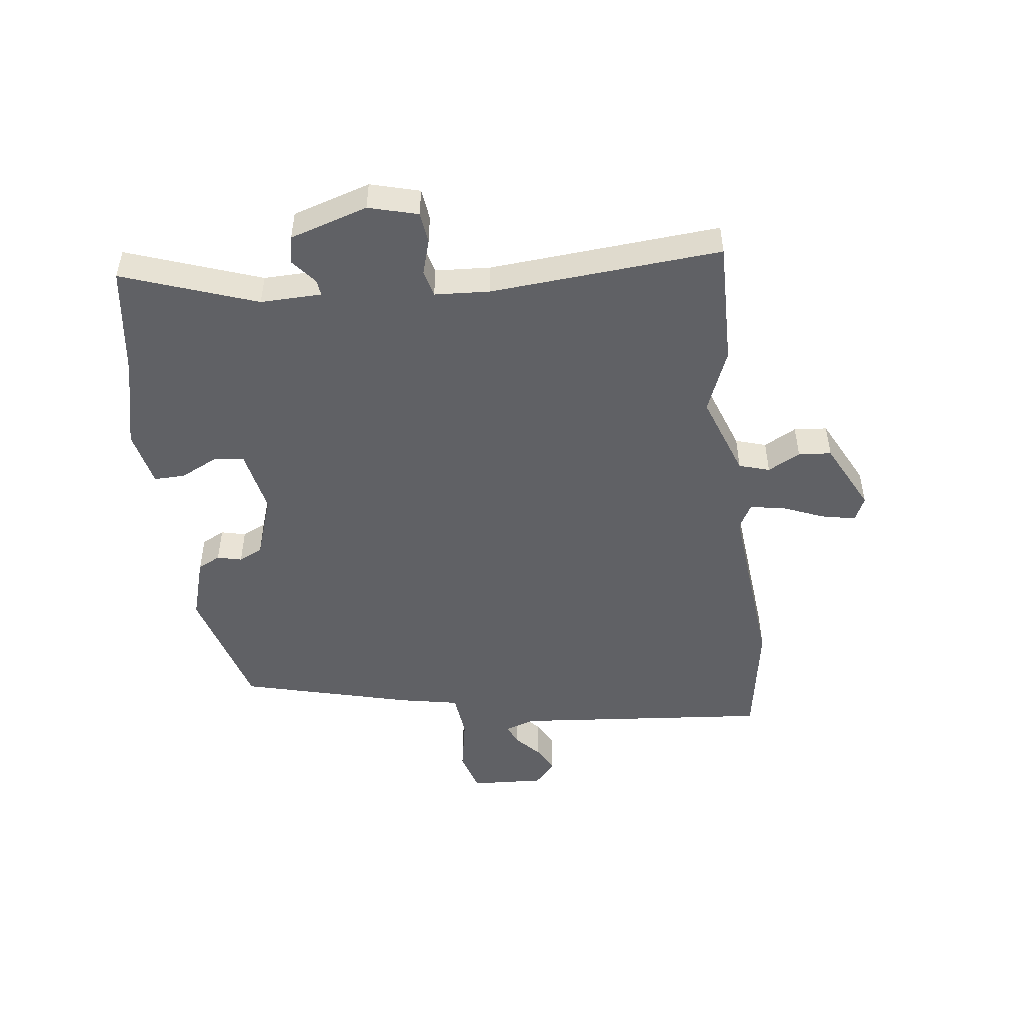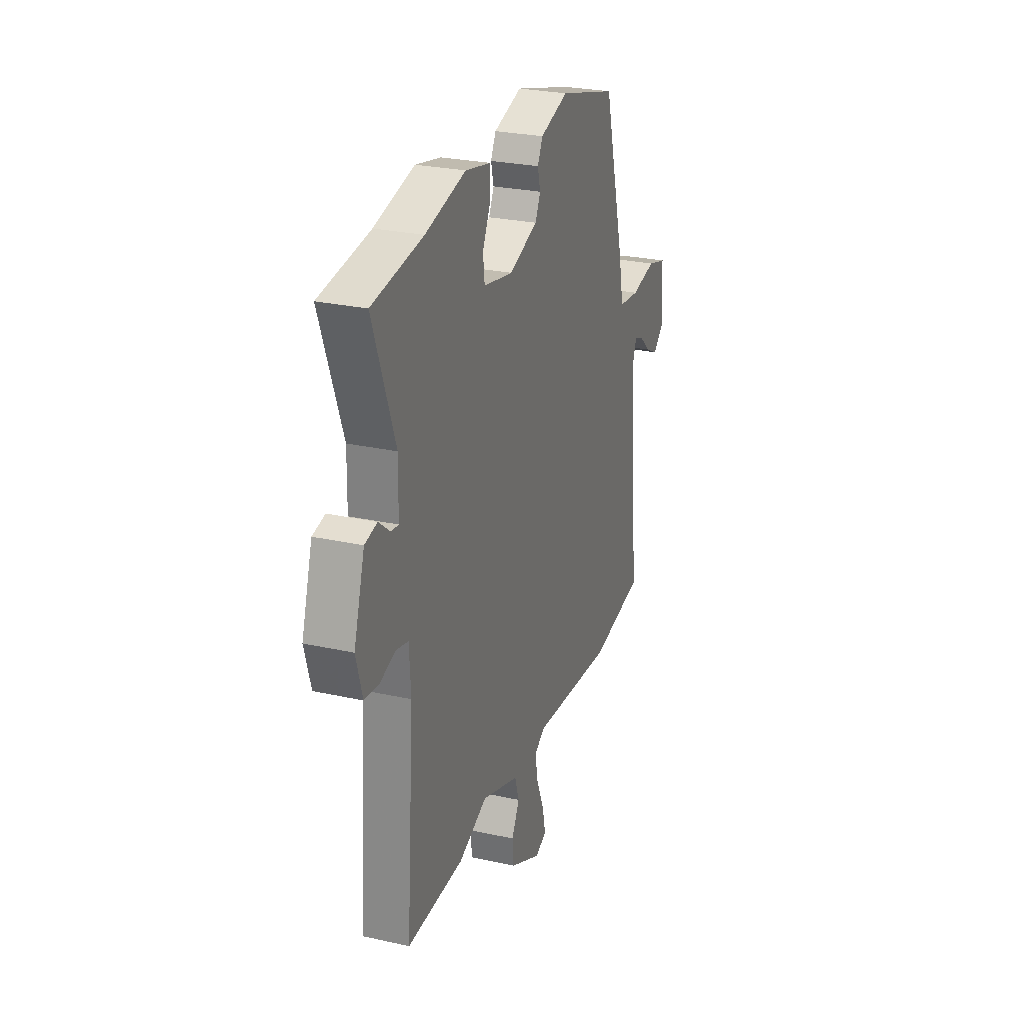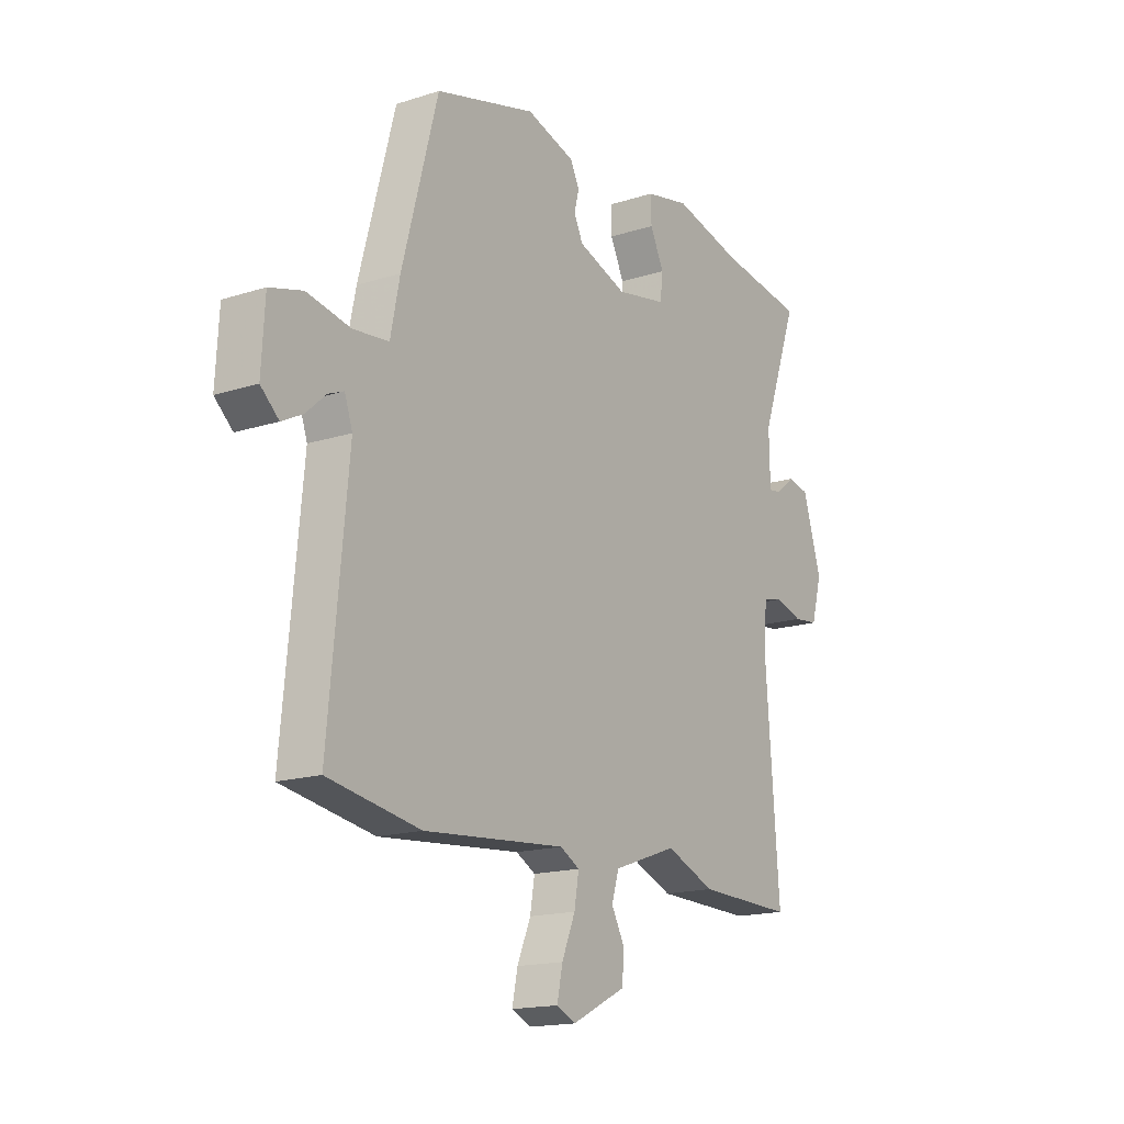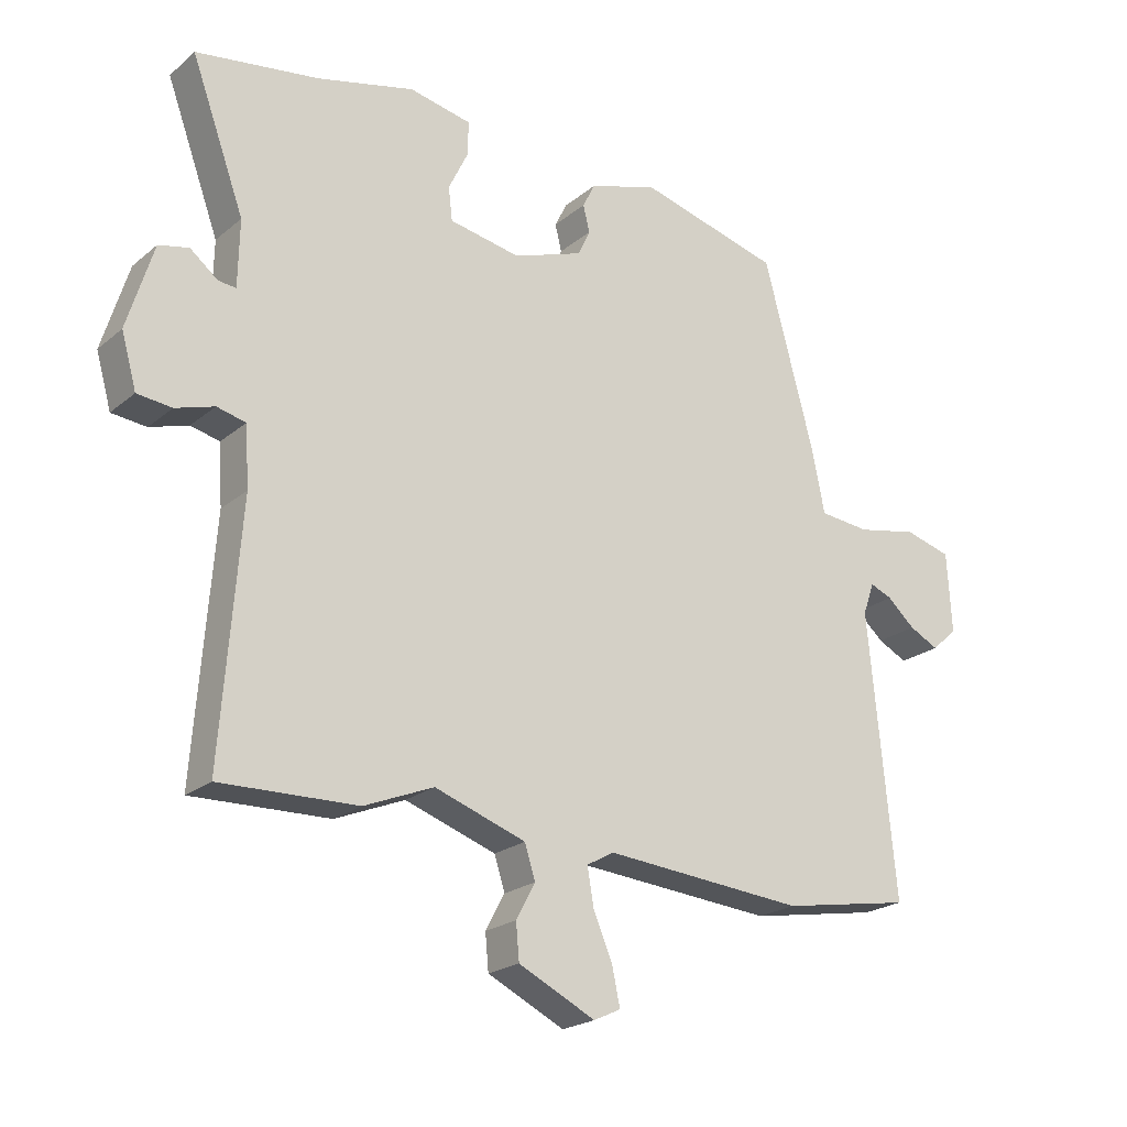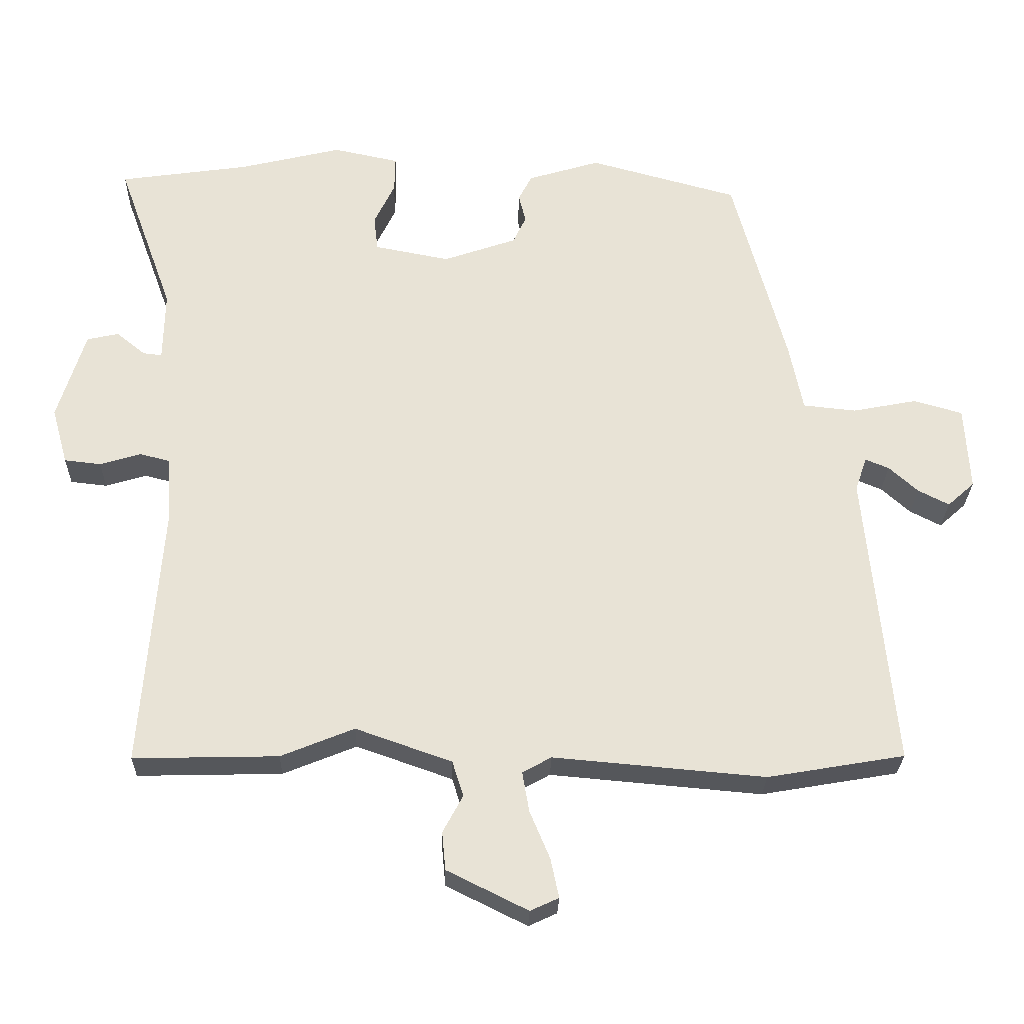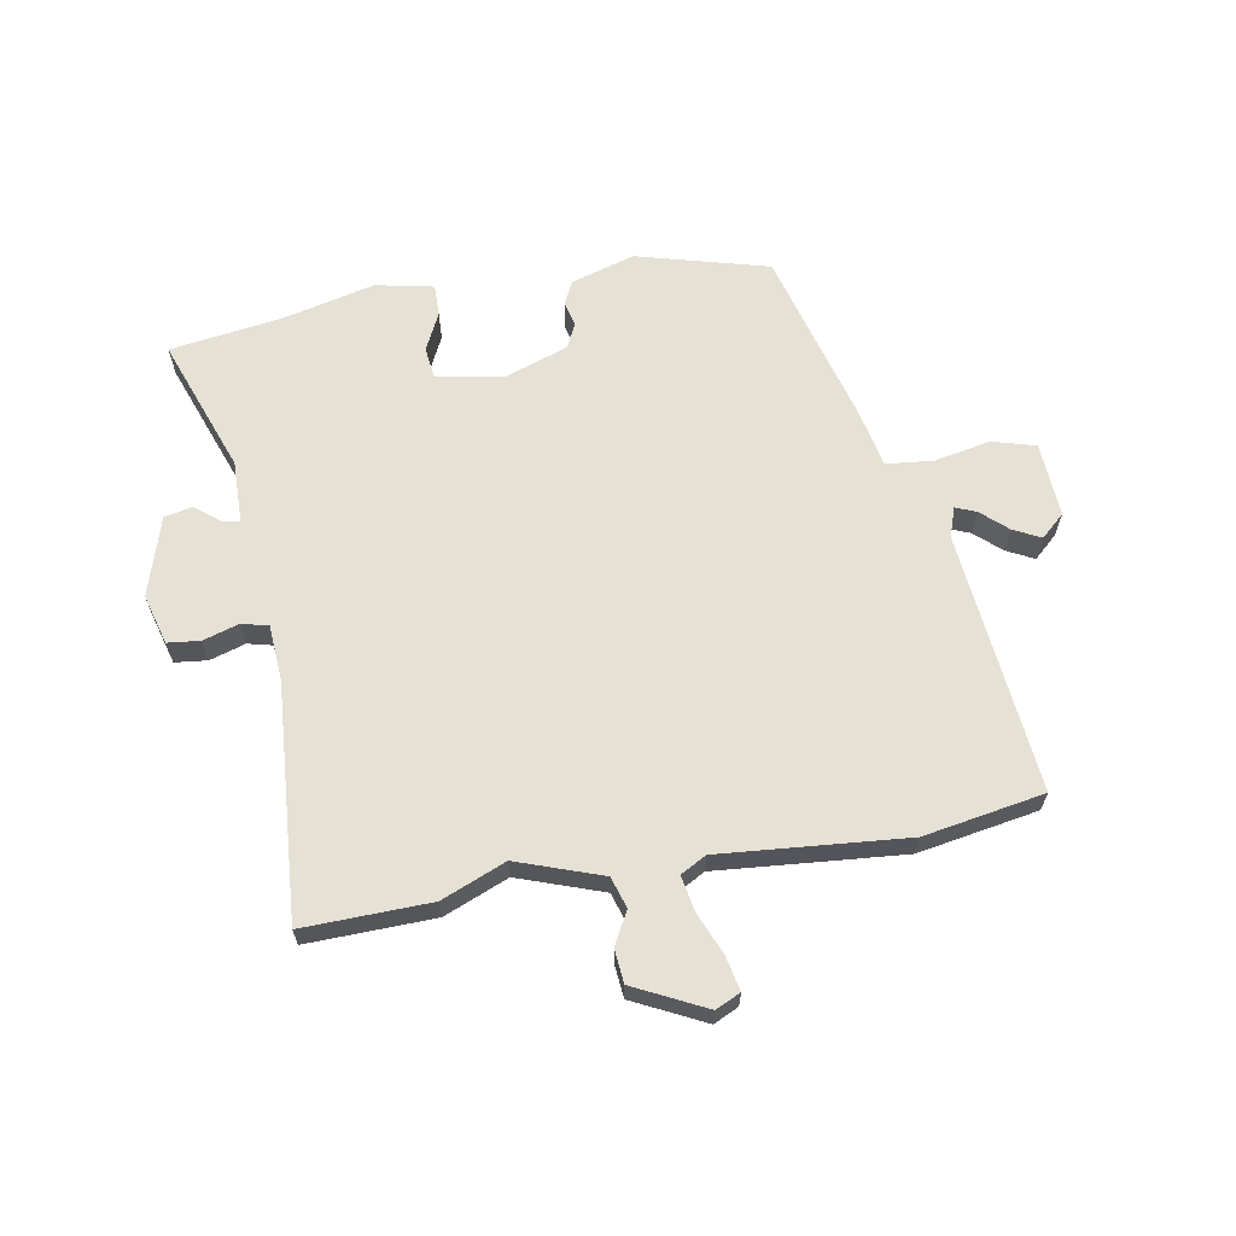
<metadata>
{"format":"obj","ext":"obj","renderer":"f3d","projection":"perspective","resolution":1024,"background":"white","views":[{"elev":-49.0,"azim":97.4,"up":"+Y"},{"elev":26.8,"azim":109.1,"up":"+Z"},{"elev":-16.5,"azim":-56.8,"up":"+Z"},{"elev":-21.6,"azim":144.7,"up":"+Z"},{"elev":-26.9,"azim":178.6,"up":"+Z"},{"elev":64.3,"azim":169.9,"up":"+Y"}]}
</metadata>
<code>
v 0.516 0.07 -0.5
v 0.307 0.07 -0.495
v 0.201 0.07 -0.452
v 0.062 0.07 -0.501
v 0.046 0.07 -0.552
v 0.075 0.07 -0.606
v 0.07 0.07 -0.661
v -0.047 0.07 -0.719
v -0.088 0.07 -0.7
v -0.076 0.07 -0.643
v -0.047 0.07 -0.574
v -0.037 0.07 -0.516
v -0.079 0.07 -0.493
v -0.385 0.07 -0.52
v -0.583 0.07 -0.486
v -0.542 0.07 -0.056
v -0.559 0.07 -0.007
v -0.593 0.07 -0.021
v -0.635 0.07 -0.059
v -0.68 0.07 -0.082
v -0.719 0.07 -0.047
v -0.712 0.07 0.076
v -0.641 0.07 0.096
v -0.548 0.07 0.078
v -0.471 0.07 0.086
v -0.451 0.07 0.185
v -0.374 0.07 0.472
v -0.158 0.07 0.531
v -0.053 0.07 0.499
v -0.034 0.07 0.461
v -0.044 0.07 0.42
v -0.025 0.07 0.38
v 0.081 0.07 0.343
v 0.19 0.07 0.364
v 0.196 0.07 0.415
v 0.166 0.07 0.477
v 0.165 0.07 0.529
v 0.26 0.07 0.549
v 0.409 0.07 0.513
v 0.596 0.07 0.486
v 0.515 0.07 0.263
v 0.517 0.07 0.161
v 0.544 0.07 0.164
v 0.586 0.07 0.198
v 0.632 0.07 0.188
v 0.672 0.07 0.058
v 0.649 0.07 -0.024
v 0.596 0.07 -0.03
v 0.537 0.07 -0.012
v 0.493 0.07 -0.023
v 0.487 0.07 -0.115
v 0.516 0 -0.5
v 0.307 0 -0.495
v 0.201 0 -0.452
v 0.062 0 -0.501
v 0.046 0 -0.552
v 0.075 0 -0.606
v 0.07 0 -0.661
v -0.047 0 -0.719
v -0.088 0 -0.7
v -0.076 0 -0.643
v -0.047 0 -0.574
v -0.037 0 -0.516
v -0.079 0 -0.493
v -0.385 0 -0.52
v -0.583 0 -0.486
v -0.542 0 -0.056
v -0.559 0 -0.007
v -0.593 0 -0.021
v -0.635 0 -0.059
v -0.68 0 -0.082
v -0.719 0 -0.047
v -0.712 0 0.076
v -0.641 0 0.096
v -0.548 0 0.078
v -0.471 0 0.086
v -0.451 0 0.185
v -0.374 0 0.472
v -0.158 0 0.531
v -0.053 0 0.499
v -0.034 0 0.461
v -0.044 0 0.42
v -0.025 0 0.38
v 0.081 0 0.343
v 0.19 0 0.364
v 0.196 0 0.415
v 0.166 0 0.477
v 0.165 0 0.529
v 0.26 0 0.549
v 0.409 0 0.513
v 0.596 0 0.486
v 0.515 0 0.263
v 0.517 0 0.161
v 0.544 0 0.164
v 0.586 0 0.198
v 0.632 0 0.188
v 0.672 0 0.058
v 0.649 0 -0.024
v 0.596 0 -0.03
v 0.537 0 -0.012
v 0.493 0 -0.023
v 0.487 0 -0.115
f 46 47 48 49
f 46 49 50
f 43 44 45 46
f 42 43 46 50
f 41 42 50
f 39 40 41
f 39 41 50
f 38 39 50 51
f 35 36 37 38
f 34 35 38 51
f 28 29 30 31
f 28 31 32
f 25 26 27 28
f 25 28 32
f 21 22 23 24
f 21 24 25
f 18 19 20 21
f 17 18 21 25
f 16 17 25 32
f 13 14 15 16
f 12 13 16 32
f 8 9 10 11
f 8 11 12
f 5 6 7 8
f 4 5 8 12
f 3 4 12 32
f 33 34 51 1
f 3 32 33
f 1 2 3 33
f 100 99 98 97
f 101 100 97
f 97 96 95 94
f 101 97 94 93
f 101 93 92
f 92 91 90
f 101 92 90
f 102 101 90 89
f 89 88 87 86
f 102 89 86 85
f 82 81 80 79
f 83 82 79
f 79 78 77 76
f 83 79 76
f 75 74 73 72
f 76 75 72
f 72 71 70 69
f 76 72 69 68
f 83 76 68 67
f 67 66 65 64
f 83 67 64 63
f 62 61 60 59
f 63 62 59
f 59 58 57 56
f 63 59 56 55
f 83 63 55 54
f 52 102 85 84
f 84 83 54
f 84 54 53 52
f 1 52 53 2
f 2 53 54 3
f 3 54 55 4
f 4 55 56 5
f 5 56 57 6
f 6 57 58 7
f 7 58 59 8
f 8 59 60 9
f 9 60 61 10
f 10 61 62 11
f 11 62 63 12
f 12 63 64 13
f 13 64 65 14
f 14 65 66 15
f 15 66 67 16
f 16 67 68 17
f 17 68 69 18
f 18 69 70 19
f 19 70 71 20
f 20 71 72 21
f 21 72 73 22
f 22 73 74 23
f 23 74 75 24
f 24 75 76 25
f 25 76 77 26
f 26 77 78 27
f 27 78 79 28
f 28 79 80 29
f 29 80 81 30
f 30 81 82 31
f 31 82 83 32
f 32 83 84 33
f 33 84 85 34
f 34 85 86 35
f 35 86 87 36
f 36 87 88 37
f 37 88 89 38
f 38 89 90 39
f 39 90 91 40
f 40 91 92 41
f 41 92 93 42
f 42 93 94 43
f 43 94 95 44
f 44 95 96 45
f 45 96 97 46
f 46 97 98 47
f 47 98 99 48
f 48 99 100 49
f 49 100 101 50
f 50 101 102 51
f 51 102 52 1

</code>
